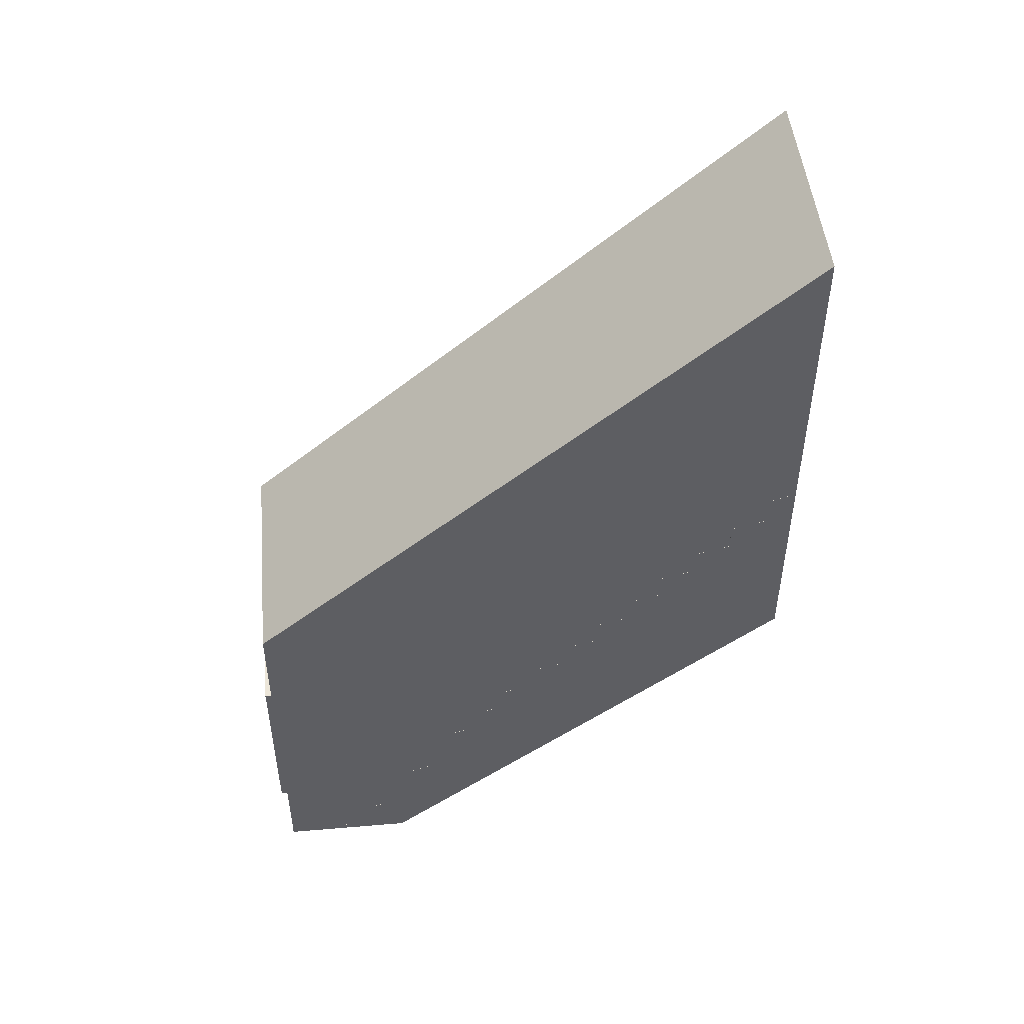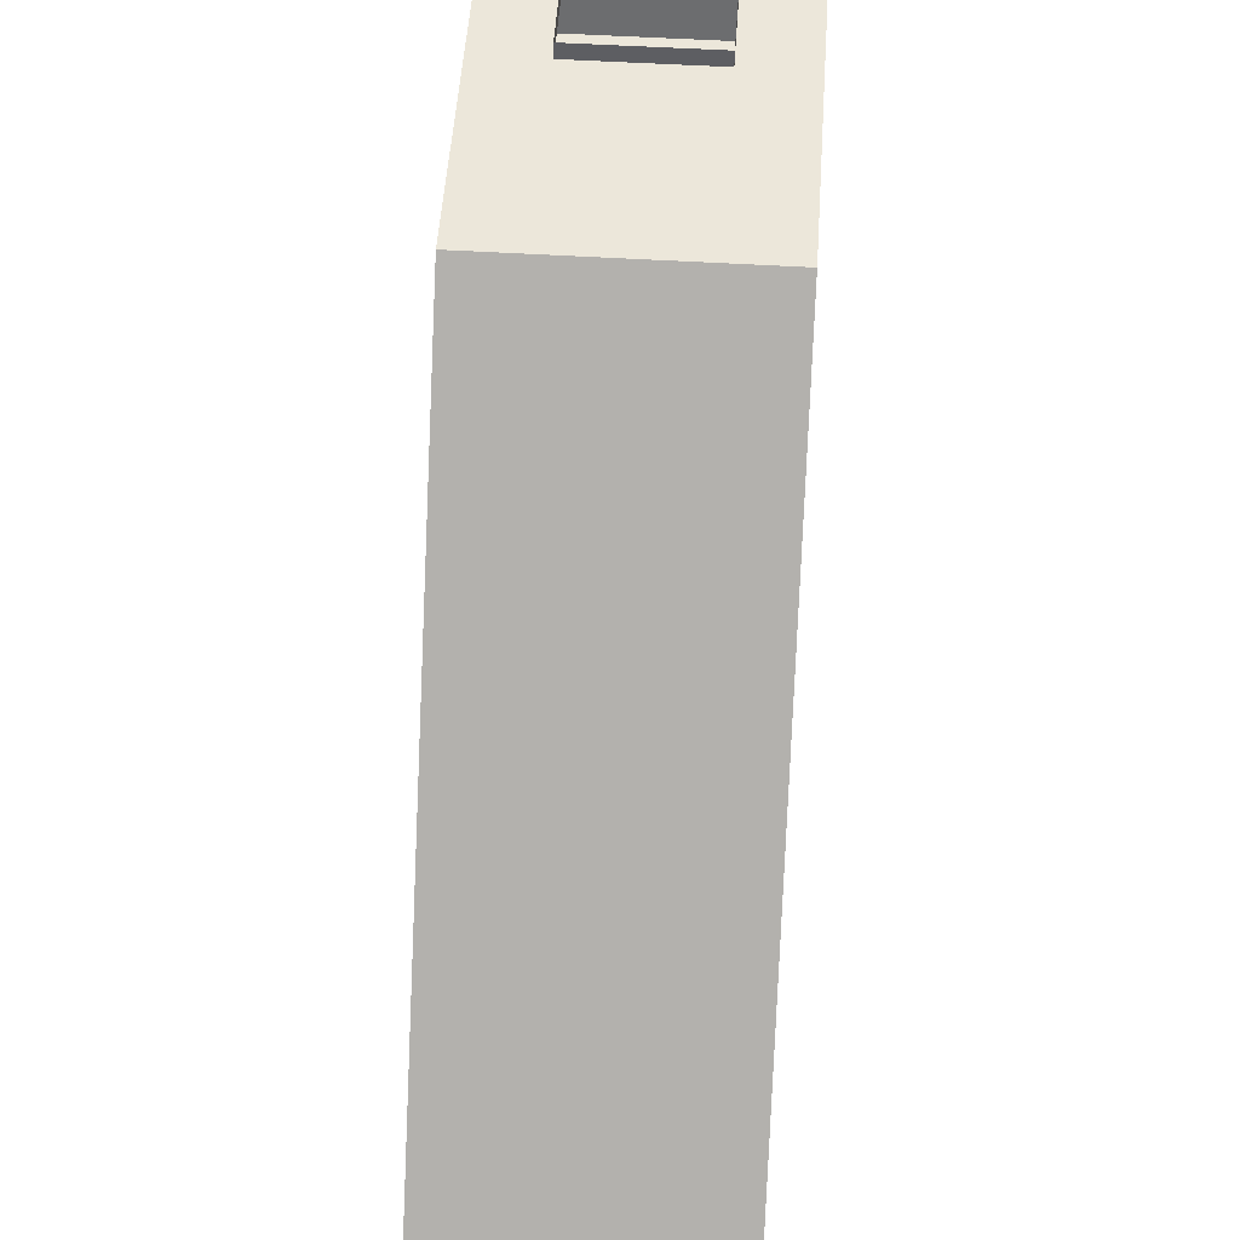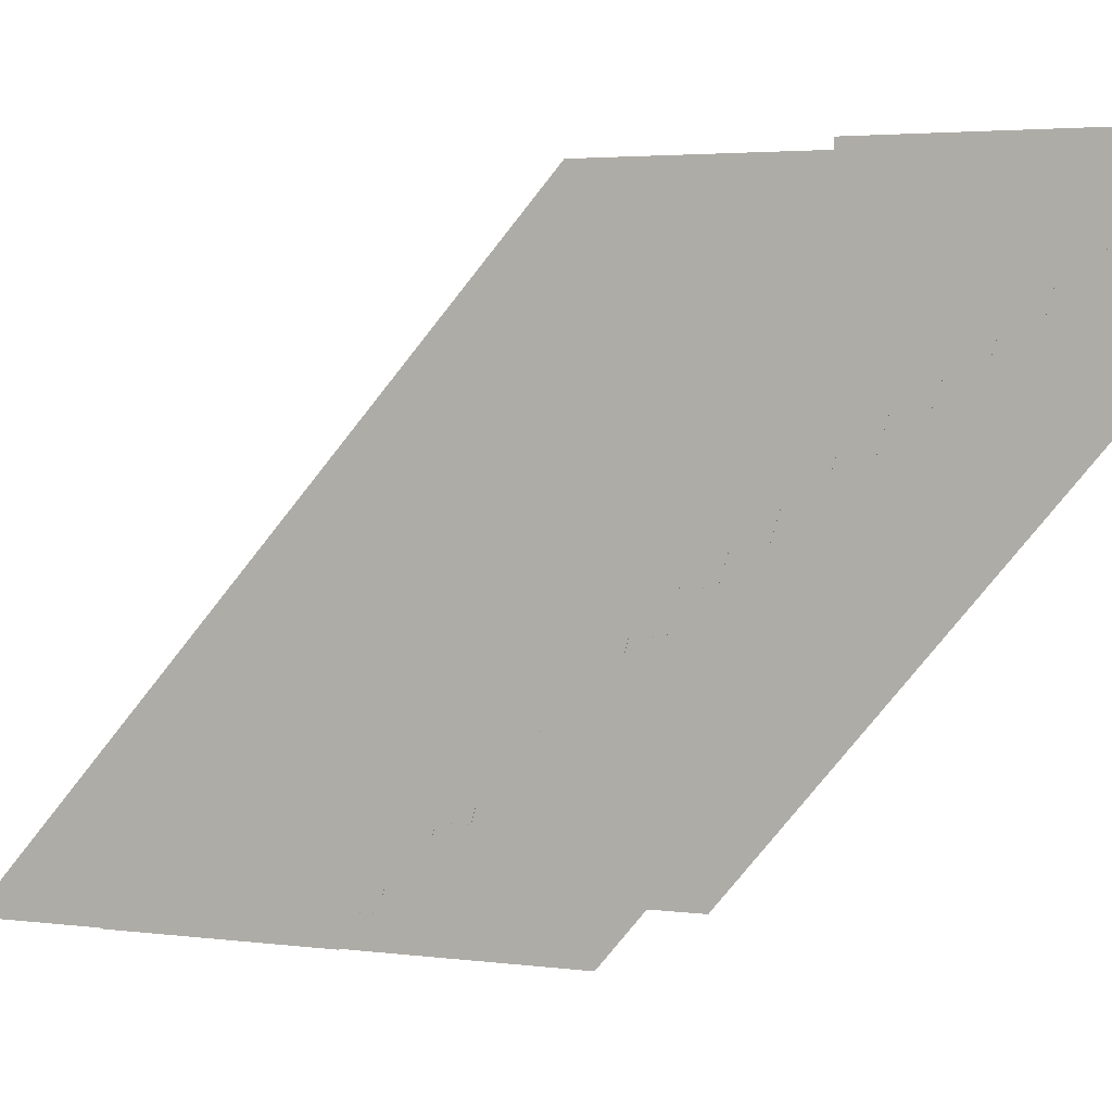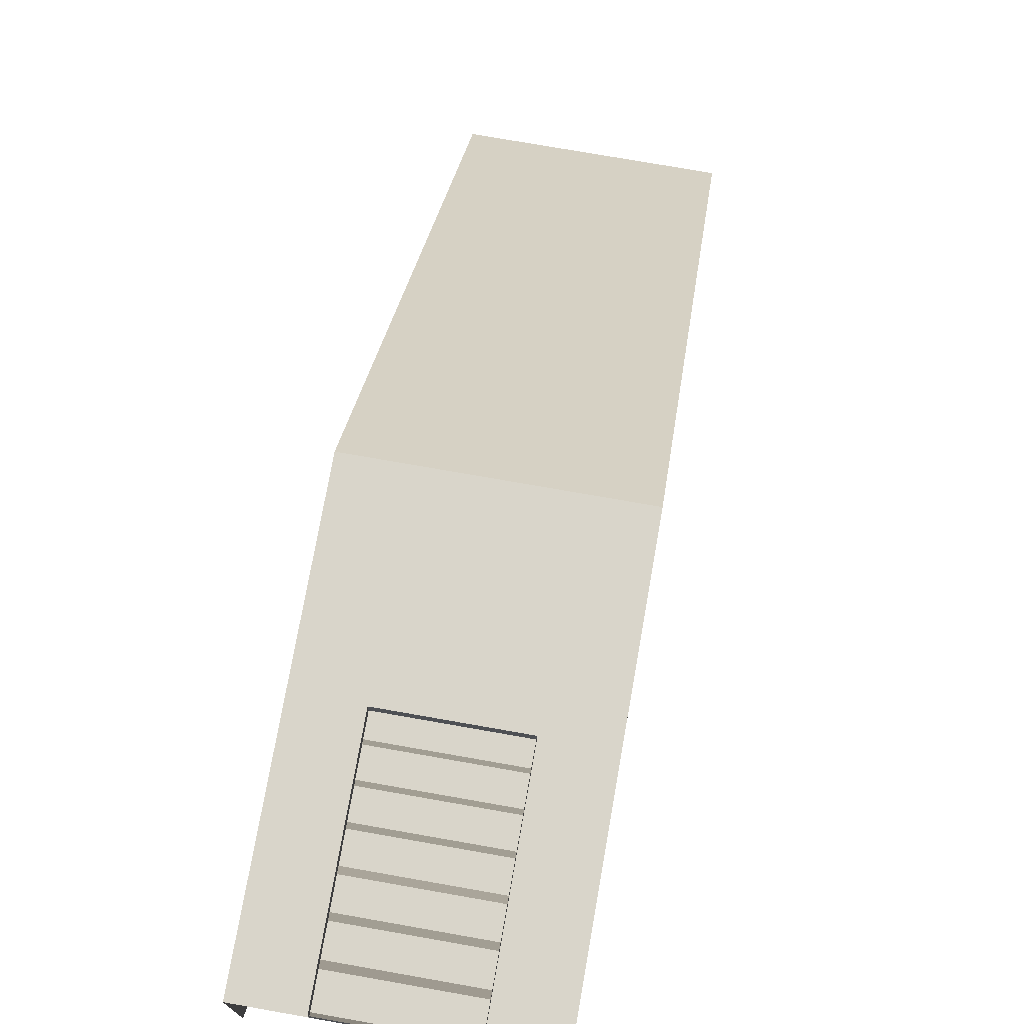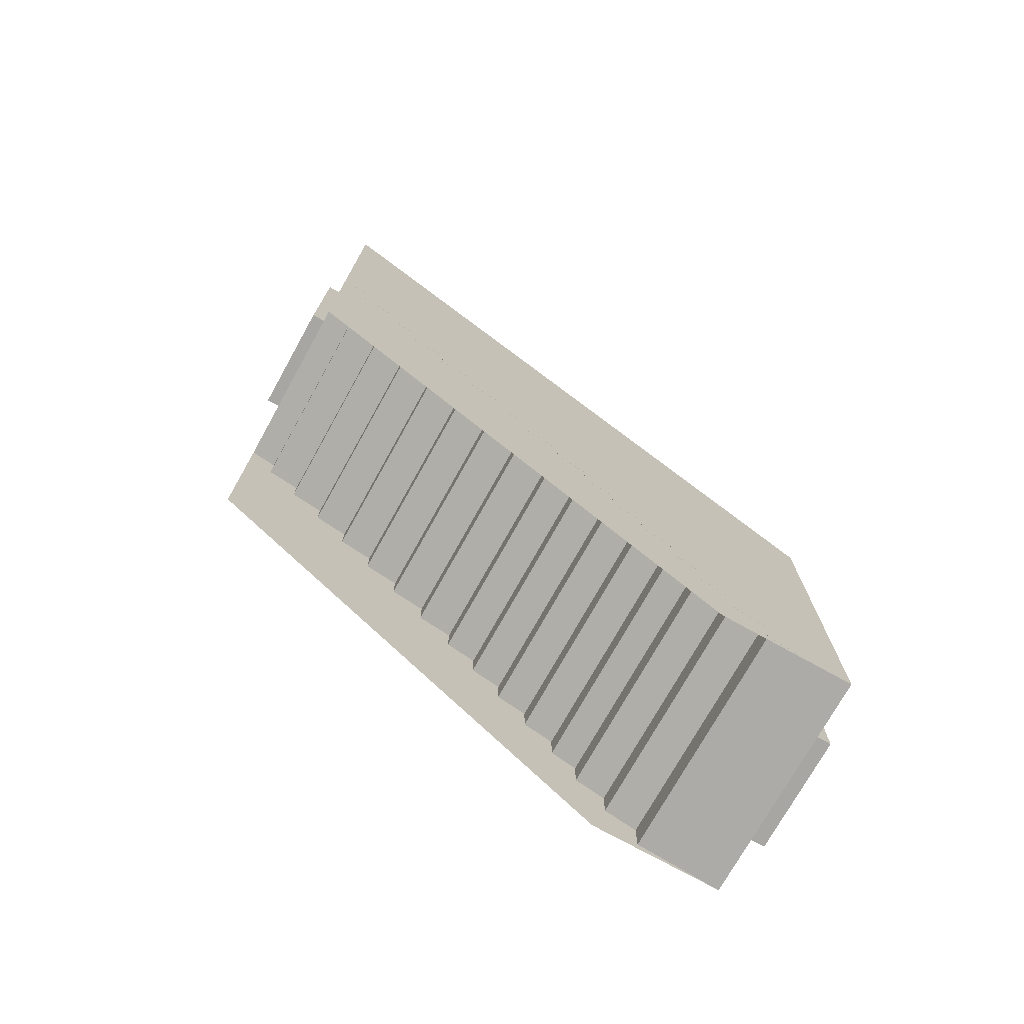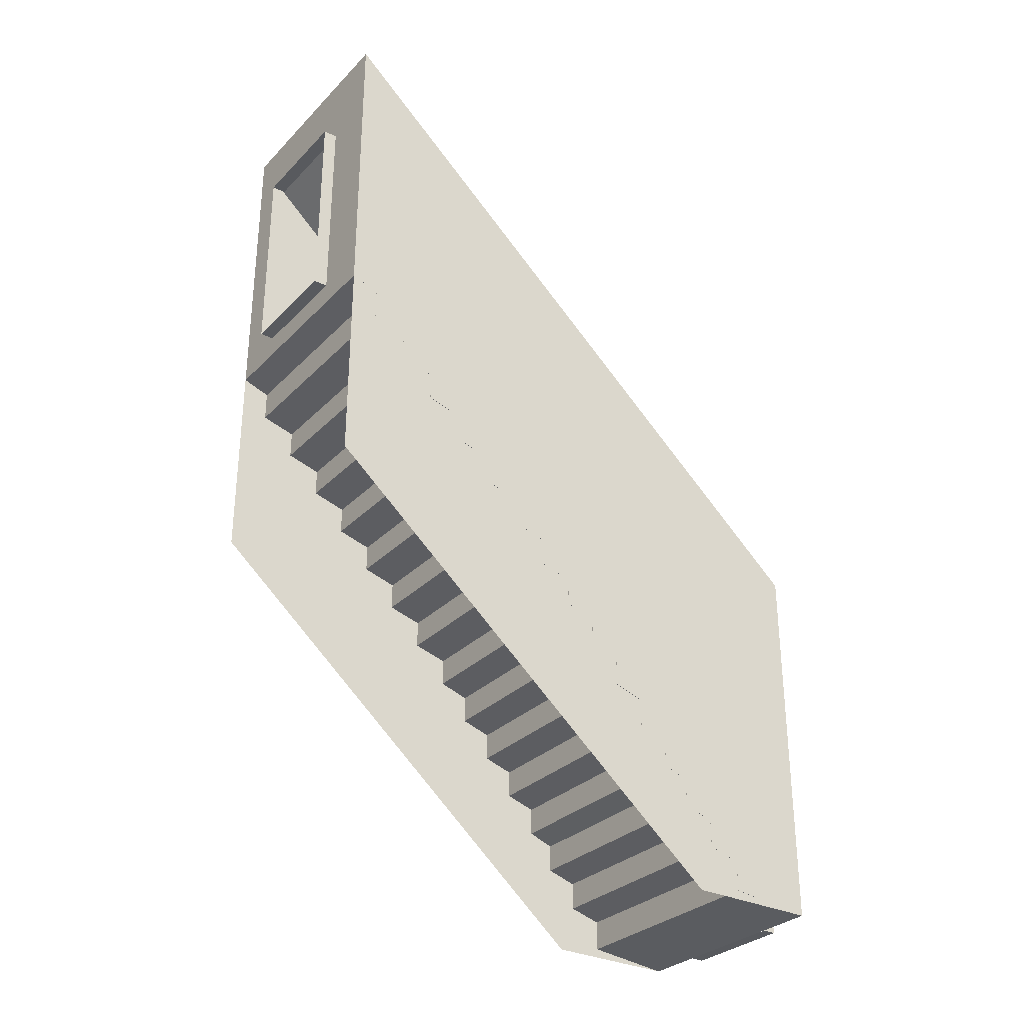
<metadata>
{"format":"obj","ext":"obj","renderer":"f3d","projection":"perspective","resolution":1024,"background":"white","views":[{"elev":48.9,"azim":84.6,"up":"+Y"},{"elev":51.6,"azim":-176.2,"up":"+Z"},{"elev":3.5,"azim":-66.9,"up":"+Z"},{"elev":74.5,"azim":10.0,"up":"+Z"},{"elev":-74.3,"azim":-119.1,"up":"+Y"},{"elev":-30.8,"azim":-125.5,"up":"+Y"}]}
</metadata>
<code>
o model58008-node_model58008
v 0.625 2.25 3.2
v -0.625 2.25 3.2
v -0.625 2.25 3.05
v 0.625 2.25 3.05
v 0.625 1e-06 3.2
v 0.625 2.25 3.2
v 0.625 2.25 3.05
v 0.625 0 3.05
v -0.625 0 3.05
v -0.625 2.25 3.05
v -0.625 2.25 3.2
v -0.625 1e-06 3.2
v -0.625 0 3.05
v -0.625 1e-06 3.2
v 0.625 1e-06 3.2
v 0.625 0 3.05
v 0.625 8.65 -3.05
v -0.625 8.65 -3.05
v -0.625 8.65 -3.2
v 0.625 8.65 -3.2
v 0.625 6.4 -3.05
v 0.625 8.65 -3.05
v 0.625 8.65 -3.2
v 0.625 6.4 -3.2
v -0.625 6.4 -3.2
v -0.625 8.65 -3.2
v -0.625 8.65 -3.05
v -0.625 6.4 -3.05
v -0.625 6.4 -3.2
v -0.625 6.4 -3.05
v 0.625 6.4 -3.05
v 0.625 6.4 -3.2
v 1.251 0.1 2.125
v 1.251 0.425 2.125
v -1.251 0.425 2.125
v -1.251 0.1 2.125
v 1.251 0.525 1.775
v 1.251 0.825 1.775
v -1.251 0.825 1.775
v -1.251 0.525 1.775
v 1.251 0.925 1.45
v 1.251 1.225 1.45
v -1.251 1.225 1.45
v -1.251 0.925 1.45
v 1.251 1.325 1.175
v 1.251 1.625 1.175
v -1.251 1.625 1.175
v -1.251 1.325 1.175
v 1.251 1.725 0.85
v 1.251 2.025 0.85
v -1.251 2.025 0.85
v -1.251 1.725 0.85
v 1.251 2.125 0.525
v 1.251 2.425 0.525
v -1.251 2.425 0.525
v -1.251 2.125 0.525
v 1.251 2.525 0.2
v 1.251 2.825 0.2
v -1.251 2.825 0.2
v -1.251 2.525 0.2
v 1.251 2.925 -0.125
v 1.251 3.225 -0.125
v -1.251 3.225 -0.125
v -1.251 2.925 -0.125
v 1.251 3.325 -0.5
v 1.251 3.625 -0.5
v -1.251 3.625 -0.5
v -1.251 3.325 -0.5
v 1.251 3.725 -0.875
v 1.251 4.025 -0.875
v -1.251 4.025 -0.875
v -1.251 3.725 -0.875
v 1.251 4.125 -1.25
v 1.251 4.425 -1.25
v -1.251 4.425 -1.25
v -1.251 4.125 -1.25
v 1.251 4.525 -1.625
v 1.251 4.825 -1.625
v -1.251 4.825 -1.625
v -1.251 4.525 -1.625
v 1.251 4.925 -2
v 1.251 5.225 -2
v -1.251 5.225 -2
v -1.251 4.925 -2
v 1.251 5.325 -2.375
v 1.251 5.625 -2.375
v -1.251 5.625 -2.375
v -1.251 5.325 -2.375
v 1.251 5.725 -2.75
v 1.251 6.05 -2.75
v -1.251 6.05 -2.75
v -1.251 5.725 -2.75
v 1.251 0.525 1.775
v -1.251 0.525 1.775
v -1.251 0.425 2.125
v 1.251 0.425 2.125
v 1.251 0.925 1.45
v -1.251 0.925 1.45
v -1.251 0.825 1.775
v 1.251 0.825 1.775
v 1.251 1.325 1.175
v -1.251 1.325 1.175
v -1.251 1.225 1.45
v 1.251 1.225 1.45
v 1.251 1.725 0.85
v -1.251 1.725 0.85
v -1.251 1.625 1.175
v 1.251 1.625 1.175
v 1.251 2.125 0.525
v -1.251 2.125 0.525
v -1.251 2.025 0.85
v 1.251 2.025 0.85
v 1.251 2.525 0.2
v -1.251 2.525 0.2
v -1.251 2.425 0.525
v 1.251 2.425 0.525
v 1.251 2.925 -0.125
v -1.251 2.925 -0.125
v -1.251 2.825 0.2
v 1.251 2.825 0.2
v 1.251 3.325 -0.5
v -1.251 3.325 -0.5
v -1.251 3.225 -0.125
v 1.251 3.225 -0.125
v 1.251 3.725 -0.875
v -1.251 3.725 -0.875
v -1.251 3.625 -0.5
v 1.251 3.625 -0.5
v 1.251 4.125 -1.25
v -1.251 4.125 -1.25
v -1.251 4.025 -0.875
v 1.251 4.025 -0.875
v 1.251 4.525 -1.625
v -1.251 4.525 -1.625
v -1.251 4.425 -1.25
v 1.251 4.425 -1.25
v 1.251 4.925 -2
v -1.251 4.925 -2
v -1.251 4.825 -1.625
v 1.251 4.825 -1.625
v 1.251 5.325 -2.375
v -1.251 5.325 -2.375
v -1.251 5.225 -2
v 1.251 5.225 -2
v 1.251 5.725 -2.75
v -1.251 5.725 -2.75
v -1.251 5.625 -2.375
v 1.251 5.625 -2.375
v -1.25 6.15 -3.05
v -1.251 6.05 -2.75
v 1.251 6.05 -2.75
v 1.25 6.15 -3.05
v -1.251 0.1 2.125
v -1.25 0 3.05
v 1.25 0 3.05
v 1.251 0.1 2.125
v -0.625 6.4 -3.05
v -0.625 6.15 -3.05
v 1.25 6.15 -3.05
v 0.625 6.4 -3.05
v -0.625 2.25 3.05
v -0.625 0 3.05
v -1.25 0 3.05
v -1.25 4.15 3.05
v -1.25 0 3.05
v -1.25 0 1.6
v -1.25 3.9 -3.05
v -1.25 9.5 -3.05
v -1.25 4.15 3.05
v 0.625 2.25 3.05
v 1.25 4.15 3.05
v 1.25 0 3.05
v 0.625 0 3.05
v 0.625 8.65 -3.05
v 0.625 6.4 -3.05
v 1.25 6.15 -3.05
v 1.25 9.5 -3.05
v -0.625 8.65 -3.05
v 0.625 8.65 -3.05
v 1.25 9.5 -3.05
v -1.25 9.5 -3.05
v 1.25 4.15 3.05
v 0.625 2.25 3.05
v -0.625 2.25 3.05
v -1.25 4.15 3.05
v 1.25 3.9 -3.05
v 1.25 0 1.6
v 1.25 0 3.05
v 1.25 4.15 3.05
v 1.25 9.5 -3.05
v -1.25 6.15 -3.05
v -0.625 6.15 -3.05
v -0.625 8.65 -3.05
v -1.25 9.5 -3.05
v 1.25 4.15 3.05
v -1.25 4.15 3.05
v -1.25 9.5 -3.05
v 1.25 9.5 -3.05
f 1 2 3
f 1 3 4
f 5 6 7
f 5 7 8
f 9 10 11
f 9 11 12
f 13 14 15
f 13 15 16
f 17 18 19
f 17 19 20
f 21 22 23
f 21 23 24
f 25 26 27
f 25 27 28
f 29 30 31
f 29 31 32
f 33 34 35
f 33 35 36
f 37 38 39
f 37 39 40
f 41 42 43
f 41 43 44
f 45 46 47
f 45 47 48
f 49 50 51
f 49 51 52
f 53 54 55
f 53 55 56
f 57 58 59
f 57 59 60
f 61 62 63
f 61 63 64
f 65 66 67
f 65 67 68
f 69 70 71
f 69 71 72
f 73 74 75
f 73 75 76
f 77 78 79
f 77 79 80
f 81 82 83
f 81 83 84
f 85 86 87
f 85 87 88
f 89 90 91
f 89 91 92
f 93 94 95
f 93 95 96
f 97 98 99
f 97 99 100
f 101 102 103
f 101 103 104
f 105 106 107
f 105 107 108
f 109 110 111
f 109 111 112
f 113 114 115
f 113 115 116
f 117 118 119
f 117 119 120
f 121 122 123
f 121 123 124
f 125 126 127
f 125 127 128
f 129 130 131
f 129 131 132
f 133 134 135
f 133 135 136
f 137 138 139
f 137 139 140
f 141 142 143
f 141 143 144
f 145 146 147
f 145 147 148
f 149 150 151
f 149 151 152
f 153 154 155
f 153 155 156
f 157 158 159
f 157 159 160
f 161 162 163
f 161 163 164
f 165 166 167
f 165 167 168
f 165 168 169
f 170 171 172
f 170 172 173
f 174 175 176
f 174 176 177
f 178 179 180
f 178 180 181
f 182 183 184
f 182 184 185
f 186 187 188
f 186 188 189
f 186 189 190
f 191 192 193
f 191 193 194
f 195 196 197
f 195 197 198

</code>
